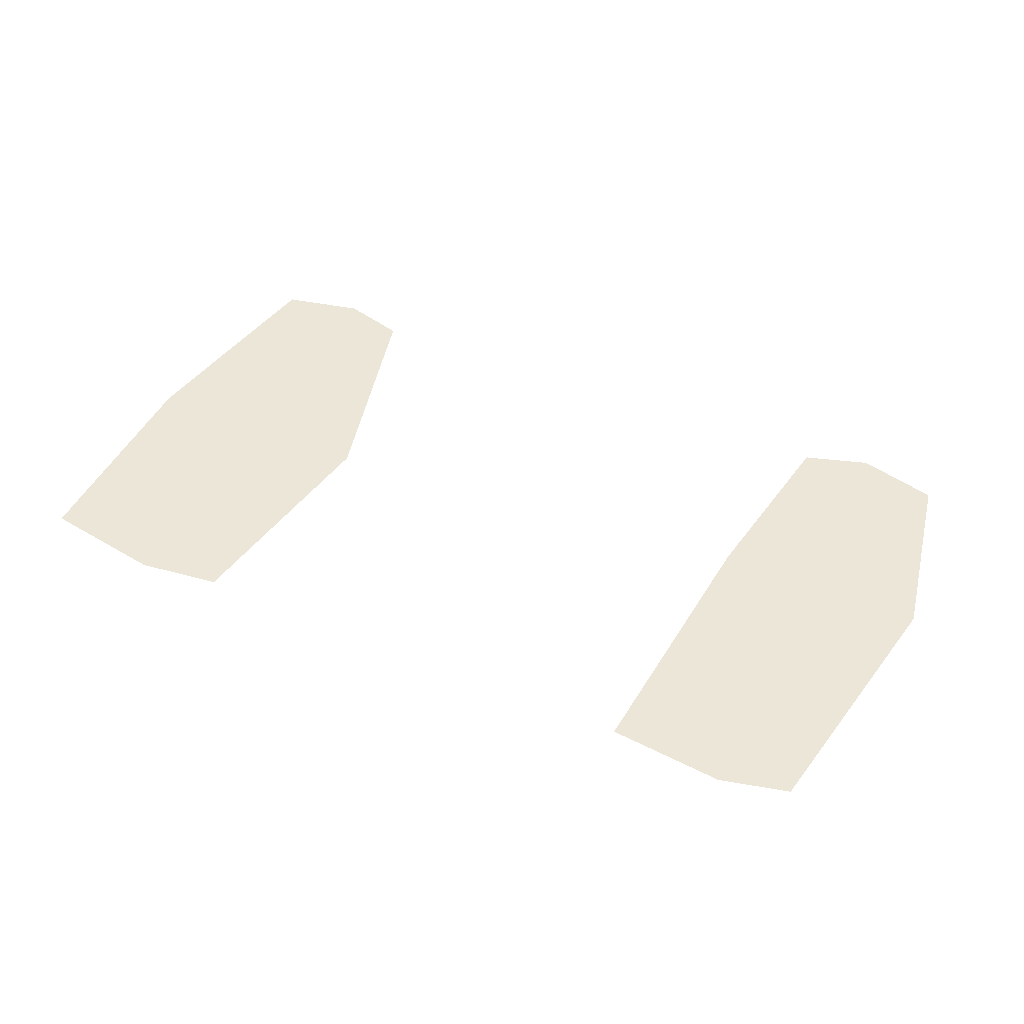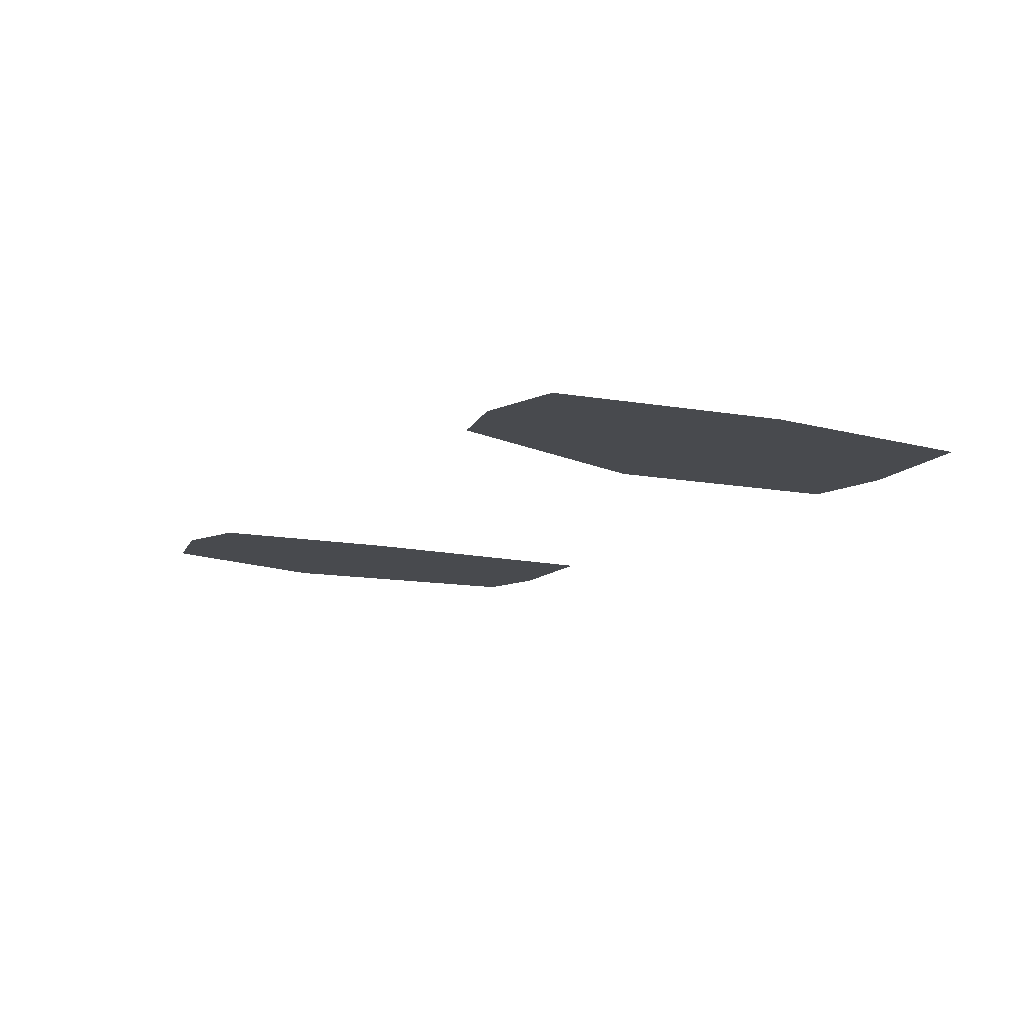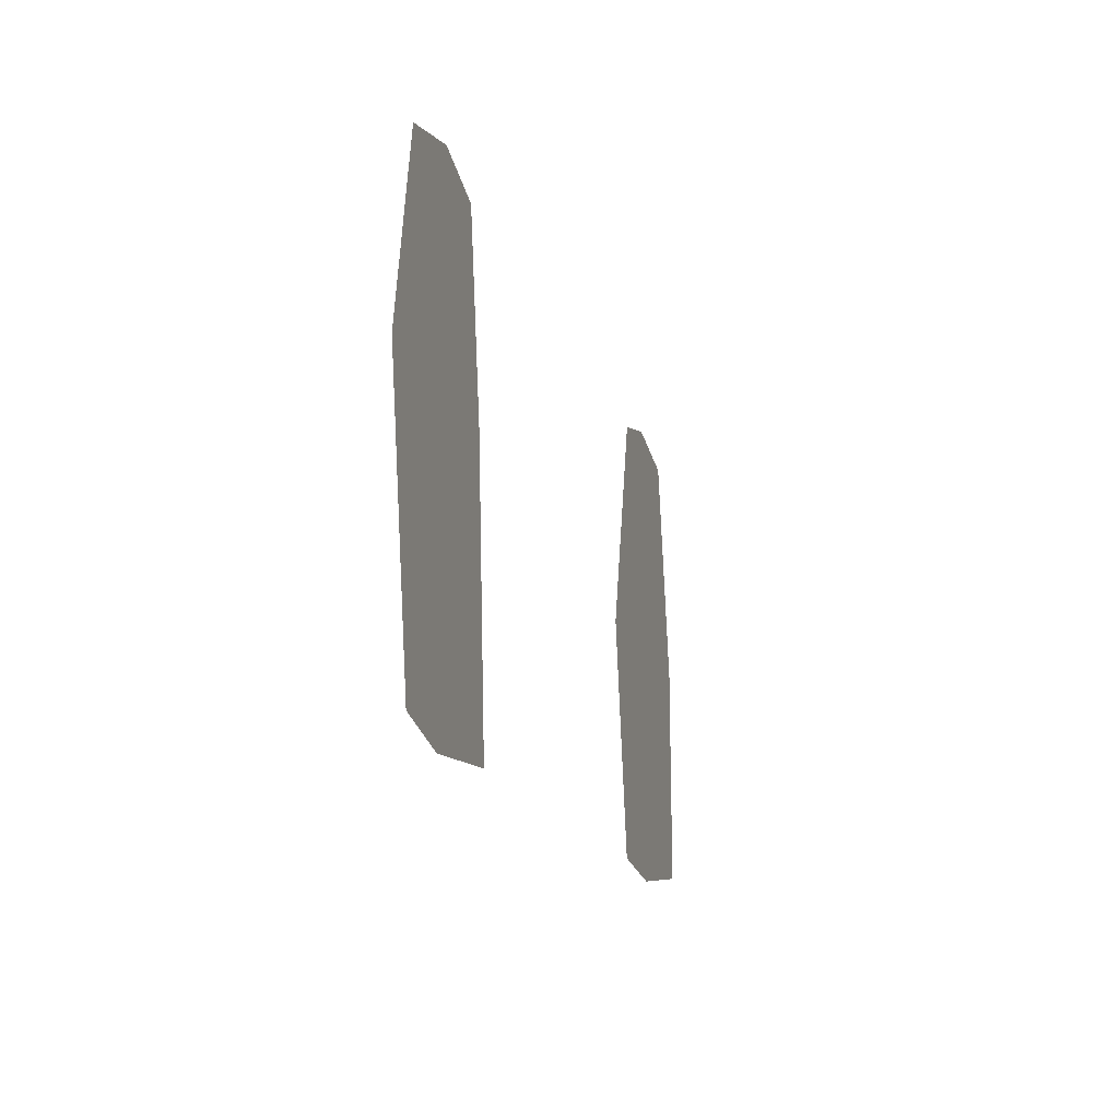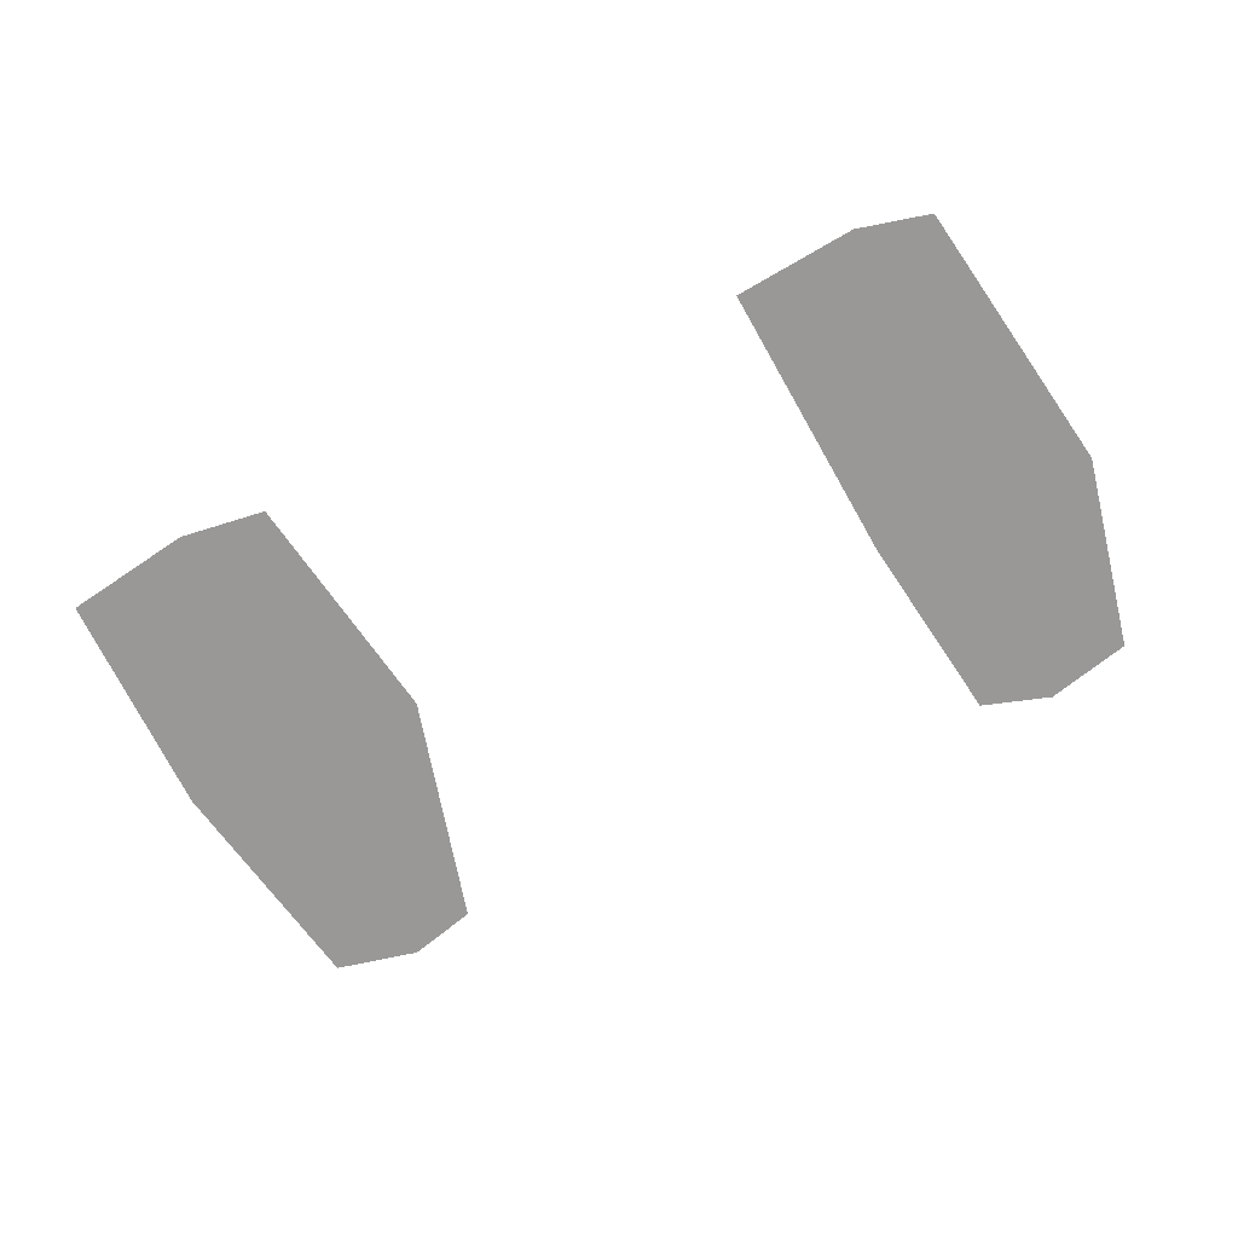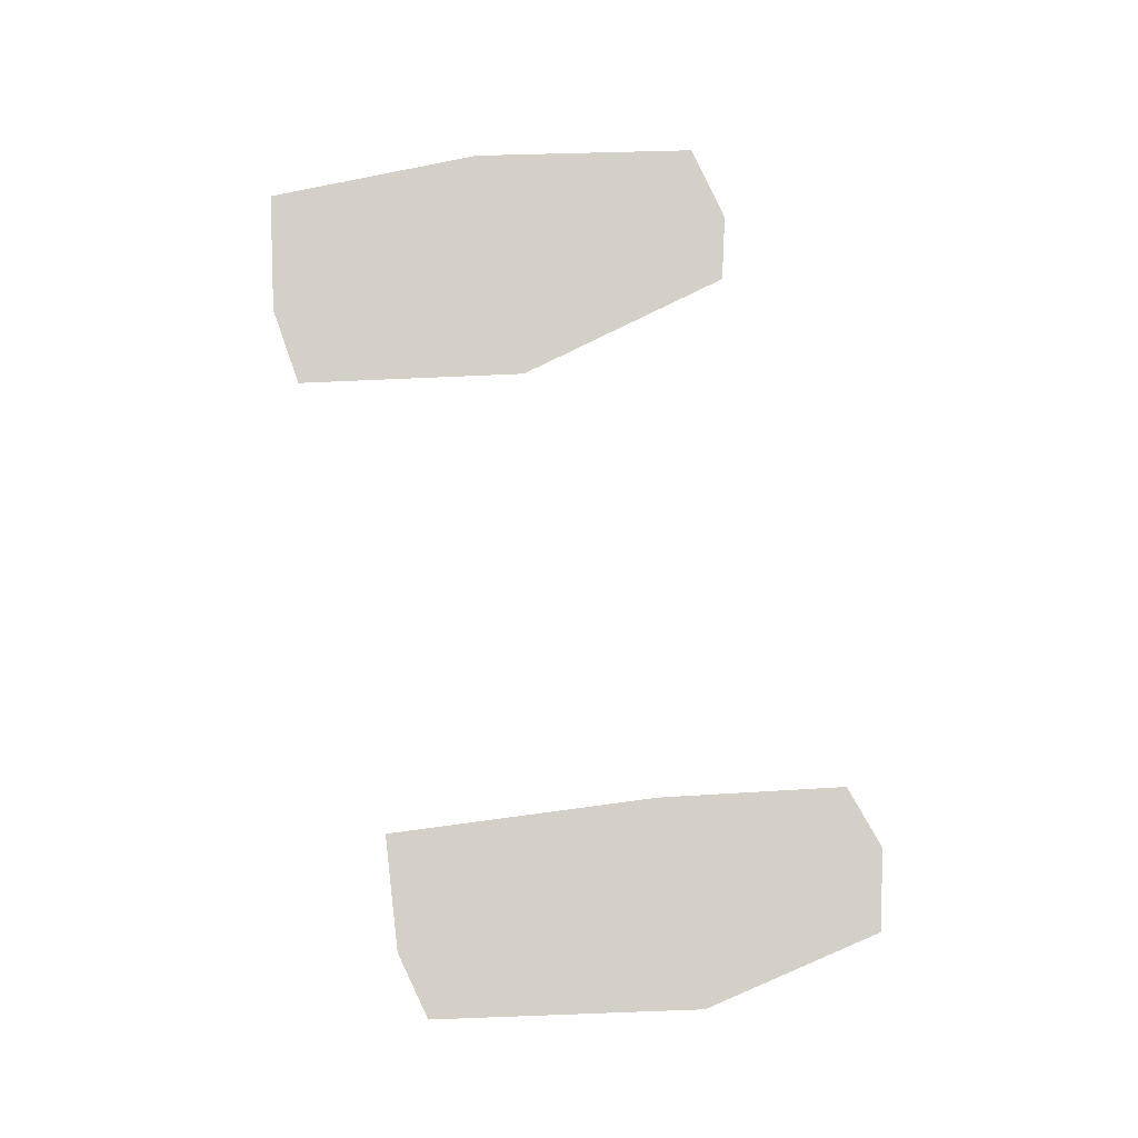
<metadata>
{"format":"obj","ext":"obj","renderer":"f3d","projection":"perspective","resolution":1024,"background":"white","views":[{"elev":46.4,"azim":25.0,"up":"+Z"},{"elev":-12.9,"azim":-122.5,"up":"+Z"},{"elev":-16.6,"azim":105.3,"up":"+Y"},{"elev":-68.7,"azim":24.9,"up":"+Z"},{"elev":79.9,"azim":77.9,"up":"+Z"}]}
</metadata>
<code>
g frontR_geo_01
v -0.4788 -0.3473 0
v -0.3052 -0.003682 0
v -0.3609 -0.3319 0
v -0.4788 -0.003682 0
v -0.6544 -0.3185 0
v -0.3859 0.315 0
v -0.6525 -0.003682 0
v -0.4788 0.3399 0
v -0.5929 0.315 0
v 0.4786 -0.3493 0
v 0.6444 0.05508 0
v 0.5772 -0.3252 0
v 0.4786 0.05508 0
v 0.3129 -0.3338 0
v 0.5927 0.32 0
v 0.3439 0.05508 0
v 0.4786 0.3493 0
v 0.3852 0.32 0
g frontR_geo_01_0
f 3 2 1
f 2 4 1
f 1 4 5
f 2 6 4
f 4 7 5
f 6 8 4
f 4 8 7
f 8 9 7
f 12 11 10
f 11 13 10
f 10 13 14
f 11 15 13
f 13 16 14
f 15 17 13
f 13 17 16
f 17 18 16

</code>
